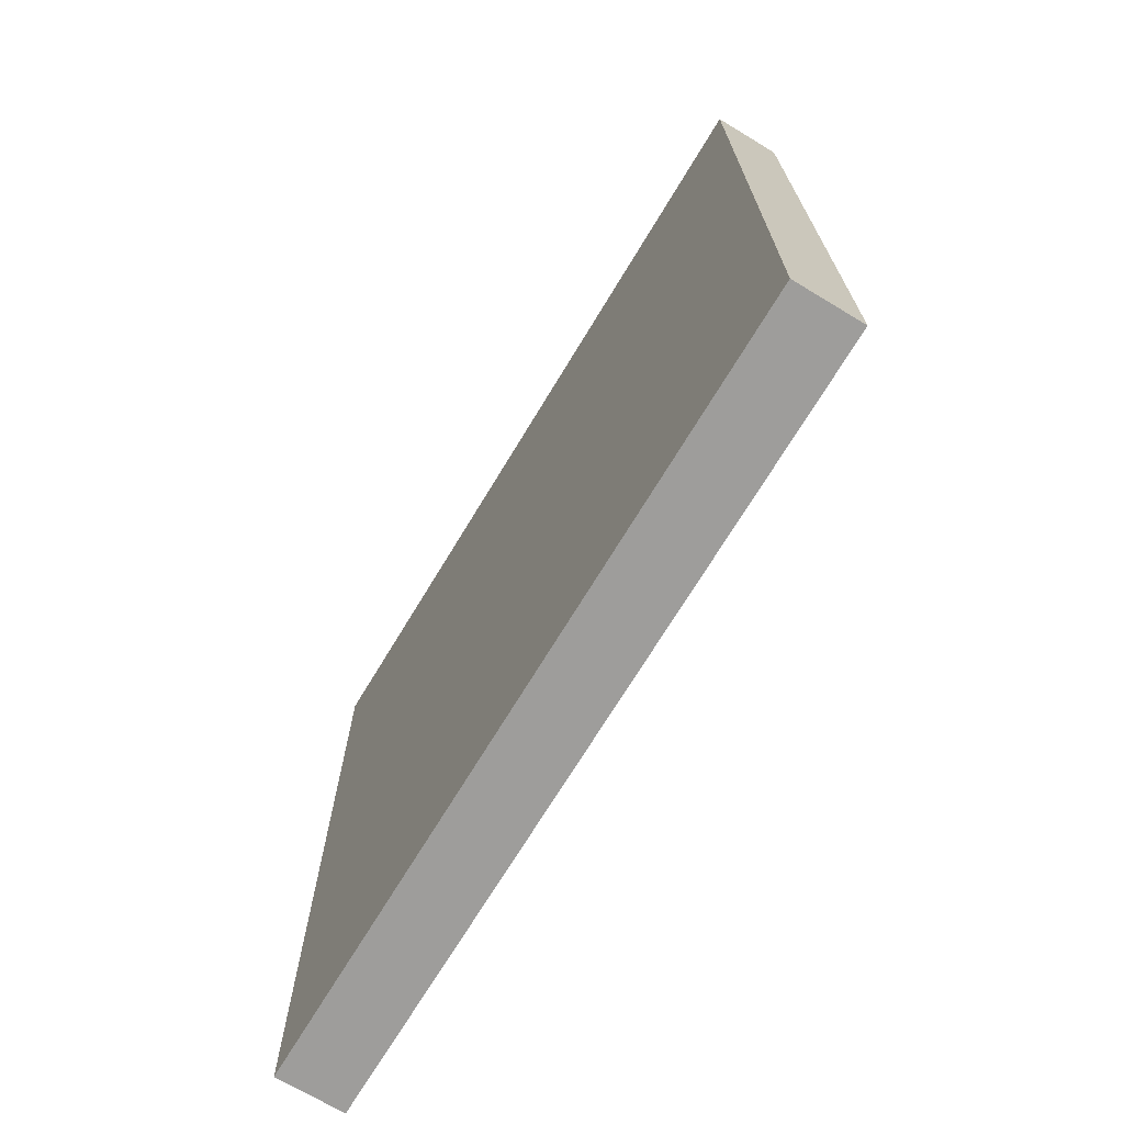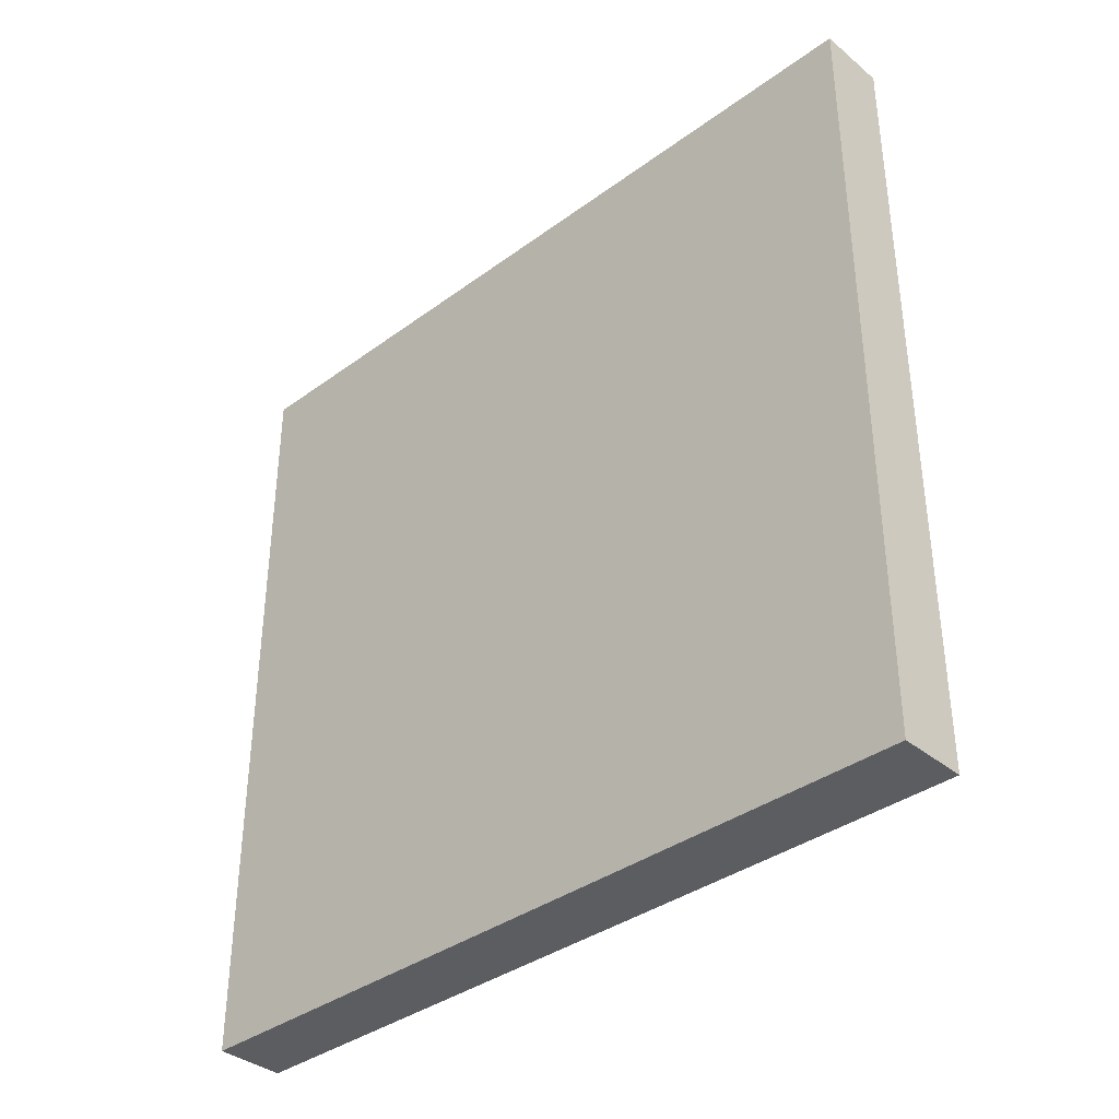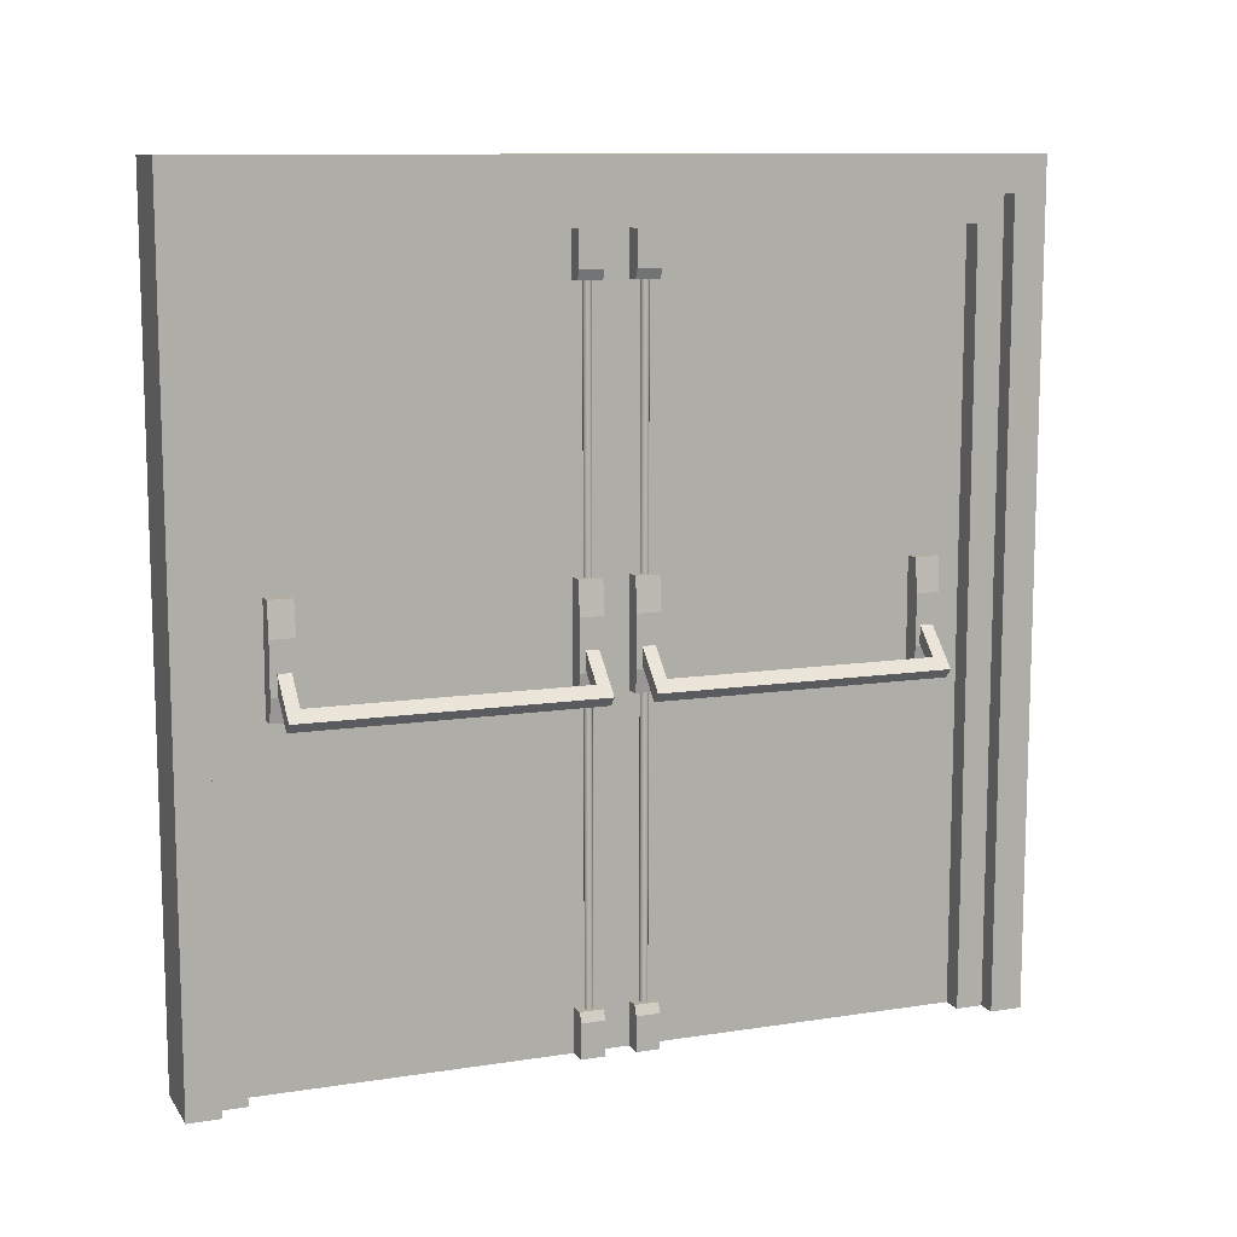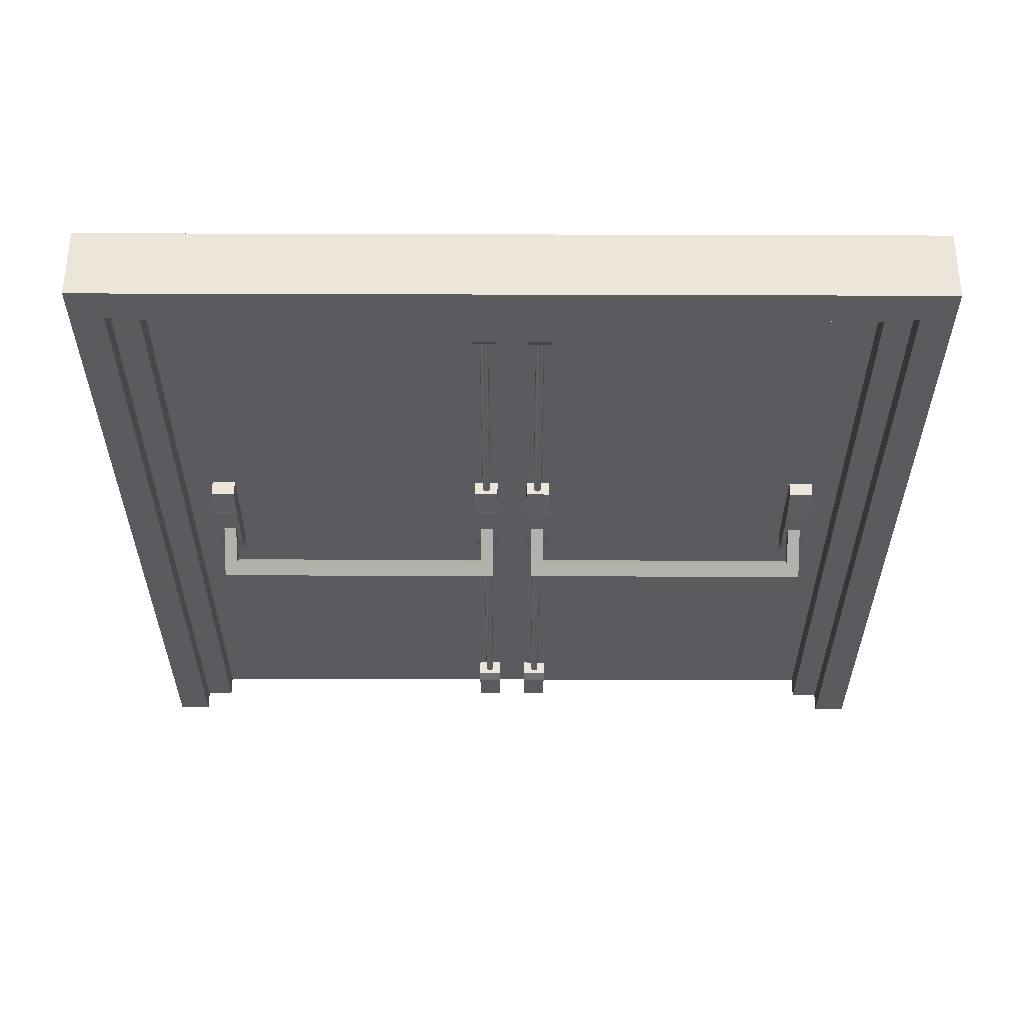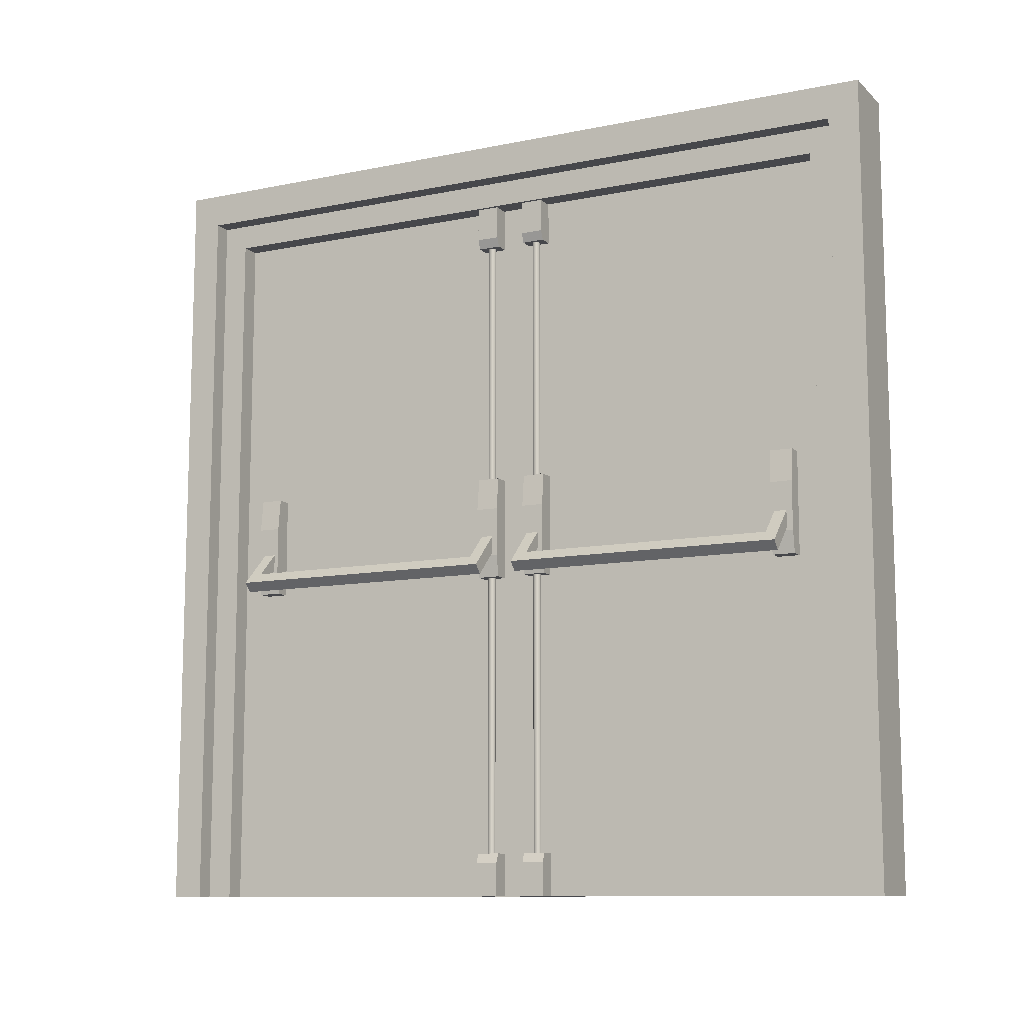
<metadata>
{"format":"obj","ext":"obj","renderer":"f3d","projection":"perspective","resolution":1024,"background":"white","views":[{"elev":-70.6,"azim":148.9,"up":"+Z"},{"elev":-36.9,"azim":133.4,"up":"+Z"},{"elev":10.8,"azim":-111.1,"up":"+Y"},{"elev":57.4,"azim":-89.8,"up":"+Y"},{"elev":-10.7,"azim":-63.1,"up":"+Y"}]}
</metadata>
<code>
g default
v 0.9807 0.8263 0.08228
v 0.9807 0.8263 0.05066
v 0.9589 0.8491 0.08228
v 0.9589 0.8491 0.05066
v 1.059 0.9442 0.08228
v 1.059 0.9442 0.05066
v 1.081 0.9213 0.08228
v 1.081 0.9213 0.05066
v 0.9857 0.8746 0.08228
v 1.007 0.8517 0.08228
v 1.007 0.8517 0.05066
v 0.9857 0.8746 0.05066
v 0.9807 0.8263 0.7357
v 0.9807 0.8263 0.7672
v 0.9589 0.8491 0.7357
v 0.9589 0.8491 0.7672
v 1.059 0.9442 0.7357
v 1.059 0.9442 0.7672
v 1.081 0.9213 0.7357
v 1.081 0.9213 0.7672
v 0.9857 0.8746 0.7357
v 1.007 0.8517 0.7357
v 1.007 0.8517 0.7672
v 0.9857 0.8746 0.7672
v 1.052 0.000107 0.03723
v 1.052 0.000107 0.09509
v 1.099 0.000107 0.03723
v 1.099 0.000107 0.09509
v 1.099 0.1089 0.03723
v 1.099 0.1089 0.09509
v 1.061 0.1089 0.03723
v 1.052 0.08545 0.03723
v 1.061 0.1089 0.09509
v 1.052 0.08545 0.09509
v 1.052 1.845 0.03723
v 1.052 1.845 0.09509
v 1.099 1.845 0.03723
v 1.099 1.845 0.09509
v 1.099 1.736 0.03723
v 1.099 1.736 0.09509
v 1.061 1.736 0.03723
v 1.052 1.76 0.03723
v 1.061 1.736 0.09509
v 1.052 1.76 0.09509
v 1.052 0.000107 -0.03723
v 1.052 0.000107 -0.09509
v 1.099 0.000107 -0.03723
v 1.099 0.000107 -0.09509
v 1.099 0.1089 -0.03723
v 1.099 0.1089 -0.09509
v 1.061 0.1089 -0.03723
v 1.052 0.08545 -0.03723
v 1.061 0.1089 -0.09509
v 1.052 0.08545 -0.09509
v 1.099 1.093 0.0957
v 1.099 1.093 0.0379
v 1.099 0.8298 0.0957
v 1.099 0.8298 0.0379
v 1.061 0.8298 0.0957
v 1.052 0.8867 0.0957
v 1.061 0.8298 0.0379
v 1.052 0.8867 0.0379
v 1.052 1.011 0.0957
v 1.061 1.093 0.0957
v 1.052 1.011 0.0379
v 1.061 1.093 0.0379
v 1.099 1.093 0.783
v 1.099 1.093 0.7252
v 1.099 0.8298 0.783
v 1.099 0.8298 0.7252
v 1.061 0.8298 0.783
v 1.052 0.8867 0.783
v 1.061 0.8298 0.7252
v 1.052 0.8867 0.7252
v 1.052 1.011 0.783
v 1.061 1.093 0.783
v 1.052 1.011 0.7252
v 1.061 1.093 0.7252
v 1.052 1.845 -0.03723
v 1.052 1.845 -0.09509
v 1.099 1.845 -0.03723
v 1.099 1.845 -0.09509
v 1.099 1.736 -0.03723
v 1.099 1.736 -0.09509
v 1.061 1.736 -0.03723
v 1.052 1.76 -0.03723
v 1.061 1.736 -0.09509
v 1.052 1.76 -0.09509
v 1.099 1.093 -0.09576
v 1.099 1.093 -0.0379
v 1.099 0.8298 -0.09576
v 1.099 0.8298 -0.0379
v 1.061 0.8298 -0.09576
v 1.052 0.8867 -0.09576
v 1.061 0.8298 -0.0379
v 1.052 0.8867 -0.0379
v 1.052 1.011 -0.09576
v 1.061 1.093 -0.09576
v 1.052 1.011 -0.0379
v 1.061 1.093 -0.0379
v 1.099 1.093 -0.783
v 1.099 1.093 -0.7252
v 1.099 0.8298 -0.783
v 1.099 0.8298 -0.7252
v 1.061 0.8298 -0.783
v 1.052 0.8867 -0.783
v 1.061 0.8298 -0.7252
v 1.052 0.8867 -0.7252
v 1.052 1.011 -0.783
v 1.061 1.093 -0.783
v 1.052 1.011 -0.7252
v 1.061 1.093 -0.7252
v 1.083 0.07327 0.05688
v 1.086 0.07327 0.05823
v 1.088 0.07327 0.06042
v 1.09 0.07327 0.06323
v 1.09 0.07327 0.06641
v 1.09 0.07327 0.06946
v 1.088 0.07327 0.07227
v 1.086 0.07327 0.07446
v 1.083 0.07327 0.07593
v 1.08 0.07327 0.07642
v 1.077 0.07327 0.07593
v 1.074 0.07327 0.07446
v 1.072 0.07327 0.07227
v 1.071 0.07327 0.06946
v 1.07 0.07327 0.06641
v 1.071 0.07327 0.06323
v 1.072 0.07327 0.06042
v 1.074 0.07327 0.05823
v 1.077 0.07327 0.05688
v 1.08 0.07327 0.0564
v 1.083 1.737 0.05688
v 1.086 1.737 0.05823
v 1.088 1.737 0.06042
v 1.09 1.737 0.06323
v 1.09 1.737 0.06641
v 1.09 1.737 0.06946
v 1.088 1.737 0.07227
v 1.086 1.737 0.07446
v 1.083 1.737 0.07593
v 1.08 1.737 0.07642
v 1.077 1.737 0.07593
v 1.074 1.737 0.07446
v 1.072 1.737 0.07227
v 1.071 1.737 0.06946
v 1.07 1.737 0.06641
v 1.071 1.737 0.06323
v 1.072 1.737 0.06042
v 1.074 1.737 0.05823
v 1.077 1.737 0.05688
v 1.08 1.737 0.0564
v 1.08 0.07327 0.06641
v 1.08 1.737 0.06641
v 1.083 0.07327 -0.05682
v 1.086 0.07327 -0.05829
v 1.088 0.07327 -0.06049
v 1.09 0.07327 -0.06329
v 1.09 0.07327 -0.06635
v 1.09 0.07327 -0.06946
v 1.088 0.07327 -0.07227
v 1.086 0.07327 -0.07446
v 1.083 0.07327 -0.07587
v 1.08 0.07327 -0.07636
v 1.077 0.07327 -0.07587
v 1.074 0.07327 -0.07446
v 1.072 0.07327 -0.07227
v 1.071 0.07327 -0.06946
v 1.07 0.07327 -0.06635
v 1.071 0.07327 -0.06329
v 1.072 0.07327 -0.06049
v 1.074 0.07327 -0.05829
v 1.077 0.07327 -0.05682
v 1.08 0.07327 -0.05634
v 1.083 1.737 -0.05682
v 1.086 1.737 -0.05829
v 1.088 1.737 -0.06049
v 1.09 1.737 -0.06329
v 1.09 1.737 -0.06635
v 1.09 1.737 -0.06946
v 1.088 1.737 -0.07227
v 1.086 1.737 -0.07446
v 1.083 1.737 -0.07587
v 1.08 1.737 -0.07636
v 1.077 1.737 -0.07587
v 1.074 1.737 -0.07446
v 1.072 1.737 -0.07227
v 1.071 1.737 -0.06946
v 1.07 1.737 -0.06635
v 1.071 1.737 -0.06329
v 1.072 1.737 -0.06049
v 1.074 1.737 -0.05829
v 1.077 1.737 -0.05682
v 1.08 1.737 -0.05634
v 1.08 0.07327 -0.06635
v 1.08 1.737 -0.06635
v 0.9807 0.8263 -0.7354
v 0.9807 0.8263 -0.767
v 0.9589 0.8491 -0.7354
v 0.9589 0.8491 -0.767
v 1.059 0.9442 -0.7354
v 1.059 0.9442 -0.767
v 1.081 0.9213 -0.7354
v 1.081 0.9213 -0.767
v 0.9857 0.8746 -0.7354
v 1.007 0.8517 -0.7354
v 1.007 0.8517 -0.767
v 0.9857 0.8746 -0.767
v 0.9807 0.8263 -0.08197
v 0.9807 0.8263 -0.05042
v 0.9589 0.8491 -0.08197
v 0.9589 0.8491 -0.05042
v 1.059 0.9442 -0.08197
v 1.059 0.9442 -0.05042
v 1.081 0.9213 -0.08197
v 1.081 0.9213 -0.05042
v 0.9857 0.8746 -0.08197
v 1.007 0.8517 -0.08197
v 1.007 0.8517 -0.05042
v 0.9857 0.8746 -0.05042
v 1 0 -1
v 1 2 -1
v 1.174 2 -1
v 1.174 0 -1
v 1 2 -0.9211
v 1.174 2 -0.9211
v 1.174 0 -0.9211
v 1 0 -0.9211
v 1 1.912 -1
v 1.174 1.912 -1
v 1.174 1.912 -0.9211
v 1 1.912 -0.9211
v 1.046 0 -0.9211
v 1.046 1.912 -0.9211
v 1.046 0 -0.8552
v 1.046 1.847 -0.8552
v 1.098 0 -0.8552
v 1.098 1.847 -0.8552
v 1.046 0 -0.9211
v 1 2 0
v 1.174 2 0
v 1.174 0 0
v 1.174 1.912 0
v 1.098 0 0
v 1.098 1.847 0
v 1.046 1.847 0
v 1.046 1.912 0
v 1 1.912 0
v 1 0 1
v 1 2 1
v 1.174 2 1
v 1.174 0 1
v 1 2 0.921
v 1.174 2 0.921
v 1.174 0 0.921
v 1 0 0.921
v 1 1.912 1
v 1.174 1.912 1
v 1.174 1.912 0.921
v 1 1.912 0.921
v 1.046 0 0.921
v 1.046 1.912 0.921
v 1.046 0 0.8552
v 1.046 1.847 0.8552
v 1.098 0 0.8552
v 1.098 1.847 0.8552
v 1.046 0 0.921
g pCube407
f 1 3 4 2
f 3 9 12 4
f 5 7 8 6
f 10 1 2 11
f 2 4 12 11
f 7 5 9 10
f 7 10 11 8
f 12 6 8 11
f 9 5 6 12
f 1 10 22 13
f 3 1 13 15
f 9 3 15 21
f 10 9 21 22
f 13 14 16 15
f 15 16 24 21
f 17 18 20 19
f 22 23 14 13
f 14 23 24 16
f 19 22 21 17
f 19 20 23 22
f 24 23 20 18
f 21 24 18 17
f 32 25 26 34
f 25 27 28 26
f 27 29 30 28
f 29 31 33 30
f 27 25 32 31
f 34 26 28 33
f 32 34 33 31
f 29 27 31
f 28 30 33
f 42 44 36 35
f 35 36 38 37
f 37 38 40 39
f 39 40 43 41
f 37 41 42 35
f 44 43 38 36
f 42 41 43 44
f 39 41 37
f 38 43 40
f 52 54 46 45
f 45 46 48 47
f 47 48 50 49
f 49 50 53 51
f 47 51 52 45
f 54 53 48 46
f 52 51 53 54
f 49 51 47
f 48 53 50
f 60 63 65 62
f 64 55 56 66
f 55 57 58 56
f 57 59 61 58
f 55 64 63 60 59
f 62 65 66 56 61
f 60 62 61 59
f 57 55 59
f 56 58 61
f 64 66 65 63
f 72 75 77 74
f 76 67 68 78
f 67 69 70 68
f 69 71 73 70
f 67 76 75 72 71
f 74 77 78 68 73
f 72 74 73 71
f 69 67 71
f 68 70 73
f 76 78 77 75
f 86 79 80 88
f 79 81 82 80
f 81 83 84 82
f 83 85 87 84
f 81 79 86 85
f 88 80 82 87
f 86 88 87 85
f 83 81 85
f 82 84 87
f 94 96 99 97
f 98 100 90 89
f 89 90 92 91
f 91 92 95 93
f 89 93 94 97 98
f 96 95 90 100 99
f 94 93 95 96
f 91 93 89
f 90 95 92
f 98 97 99 100
f 106 108 111 109
f 110 112 102 101
f 101 102 104 103
f 103 104 107 105
f 101 105 106 109 110
f 108 107 102 112 111
f 106 105 107 108
f 103 105 101
f 102 107 104
f 110 109 111 112
f 113 133 134 114
f 114 134 135 115
f 115 135 136 116
f 116 136 137 117
f 117 137 138 118
f 118 138 139 119
f 119 139 140 120
f 120 140 141 121
f 121 141 142 122
f 122 142 143 123
f 123 143 144 124
f 124 144 145 125
f 125 145 146 126
f 126 146 147 127
f 127 147 148 128
f 128 148 149 129
f 129 149 150 130
f 130 150 151 131
f 131 151 152 132
f 132 152 133 113
f 114 153 113
f 115 153 114
f 116 153 115
f 117 153 116
f 118 153 117
f 119 153 118
f 120 153 119
f 121 153 120
f 122 153 121
f 123 153 122
f 124 153 123
f 125 153 124
f 126 153 125
f 127 153 126
f 128 153 127
f 129 153 128
f 130 153 129
f 131 153 130
f 132 153 131
f 113 153 132
f 133 154 134
f 134 154 135
f 135 154 136
f 136 154 137
f 137 154 138
f 138 154 139
f 139 154 140
f 140 154 141
f 141 154 142
f 142 154 143
f 143 154 144
f 144 154 145
f 145 154 146
f 146 154 147
f 147 154 148
f 148 154 149
f 149 154 150
f 150 154 151
f 151 154 152
f 152 154 133
f 155 156 176 175
f 156 157 177 176
f 157 158 178 177
f 158 159 179 178
f 159 160 180 179
f 160 161 181 180
f 161 162 182 181
f 162 163 183 182
f 163 164 184 183
f 164 165 185 184
f 165 166 186 185
f 166 167 187 186
f 167 168 188 187
f 168 169 189 188
f 169 170 190 189
f 170 171 191 190
f 171 172 192 191
f 172 173 193 192
f 173 174 194 193
f 174 155 175 194
f 156 155 195
f 157 156 195
f 158 157 195
f 159 158 195
f 160 159 195
f 161 160 195
f 162 161 195
f 163 162 195
f 164 163 195
f 165 164 195
f 166 165 195
f 167 166 195
f 168 167 195
f 169 168 195
f 170 169 195
f 171 170 195
f 172 171 195
f 173 172 195
f 174 173 195
f 155 174 195
f 175 176 196
f 176 177 196
f 177 178 196
f 178 179 196
f 179 180 196
f 180 181 196
f 181 182 196
f 182 183 196
f 183 184 196
f 184 185 196
f 185 186 196
f 186 187 196
f 187 188 196
f 188 189 196
f 189 190 196
f 190 191 196
f 191 192 196
f 192 193 196
f 193 194 196
f 194 175 196
f 197 199 200 198
f 199 205 208 200
f 201 203 204 202
f 206 197 198 207
f 198 200 208 207
f 203 201 205 206
f 203 206 207 204
f 208 202 204 207
f 205 201 202 208
f 197 206 218 209
f 199 197 209 211
f 205 199 211 217
f 206 205 217 218
f 209 210 212 211
f 211 212 220 217
f 213 214 216 215
f 218 219 210 209
f 210 219 220 212
f 215 218 217 213
f 215 216 219 218
f 220 219 216 214
f 217 220 214 213
f 221 228 232 229
f 222 225 226 223
f 230 231 227 224
f 224 227 239
f 224 221 229 230
f 225 240 241 226
f 227 231 243 242
f 238 237 244 245
f 230 229 222 223
f 223 226 231 230
f 225 232 248 240
f 222 232 225
f 232 228 233 234
f 234 233 235 236
f 236 235 237 238
f 227 237 235 233 239
f 229 232 222
f 239 233 228
f 224 239 228 221
f 241 243 231 226
f 247 248 232 234
f 246 247 234 236
f 245 246 236 238
f 242 244 237 227
f 249 257 260 256
f 250 251 254 253
f 258 252 255 259
f 252 267 255
f 252 258 257 249
f 253 254 241 240
f 255 242 243 259
f 266 245 244 265
f 258 251 250 257
f 251 258 259 254
f 253 240 248 260
f 250 253 260
f 260 262 261 256
f 262 264 263 261
f 264 266 265 263
f 255 267 261 263 265
f 257 250 260
f 267 256 261
f 252 249 256 267
f 241 254 259 243
f 247 262 260 248
f 246 264 262 247
f 245 266 264 246
f 242 255 265 244

</code>
